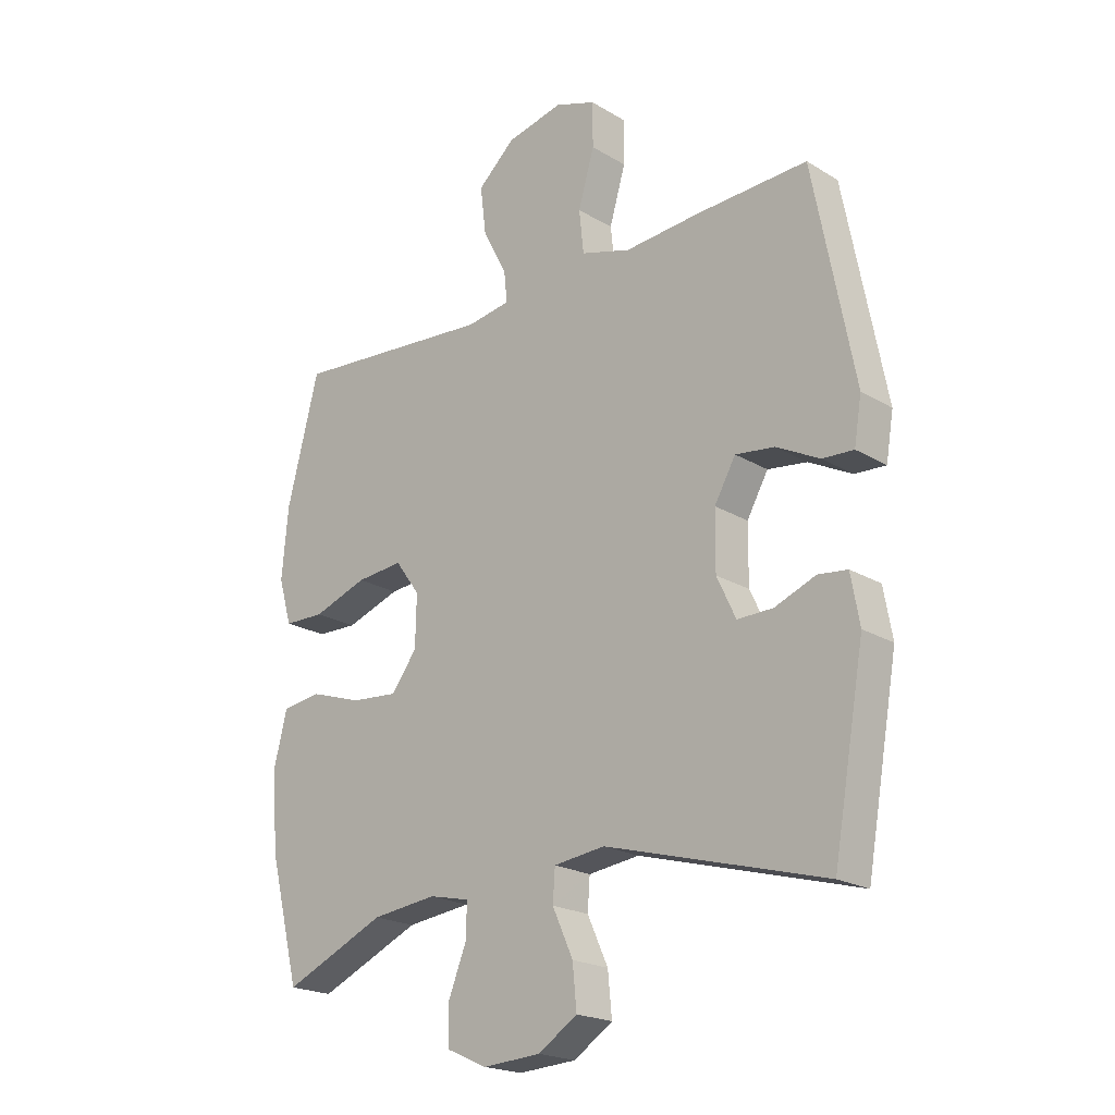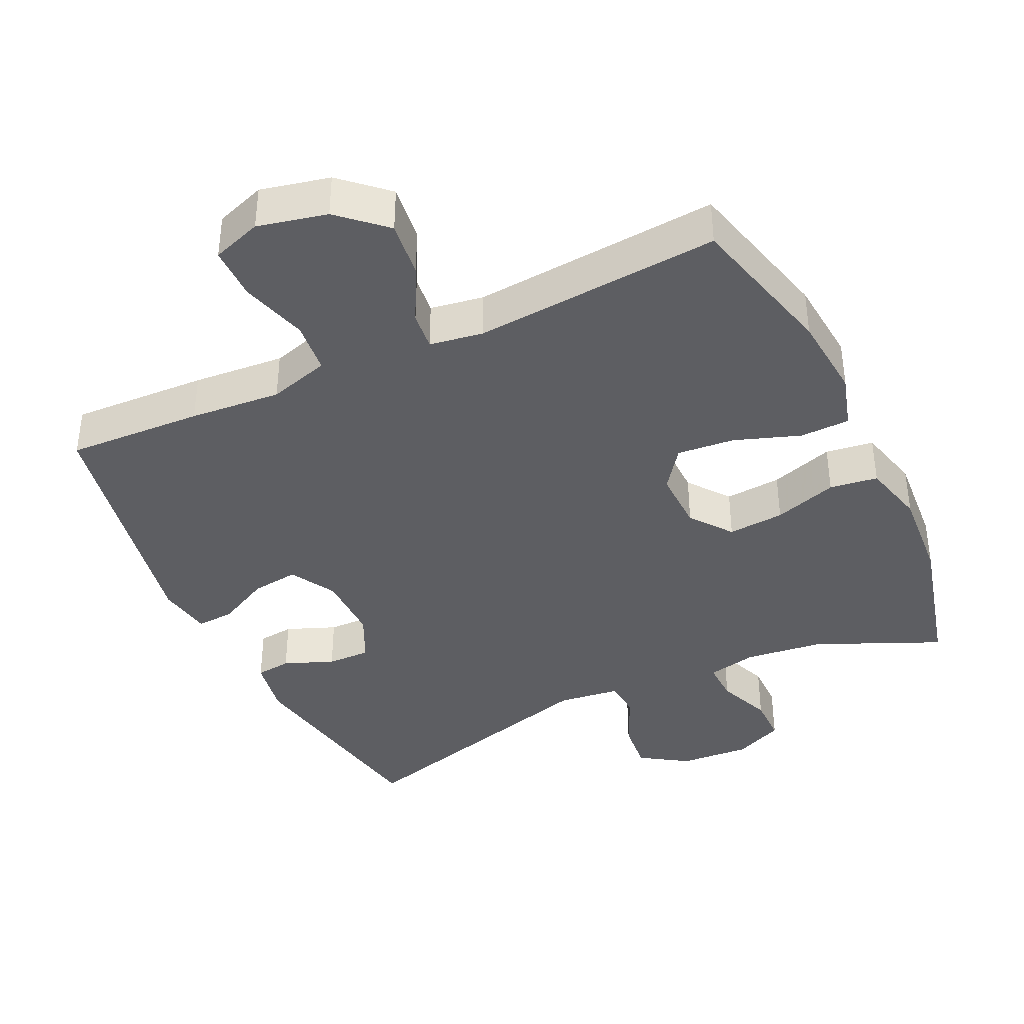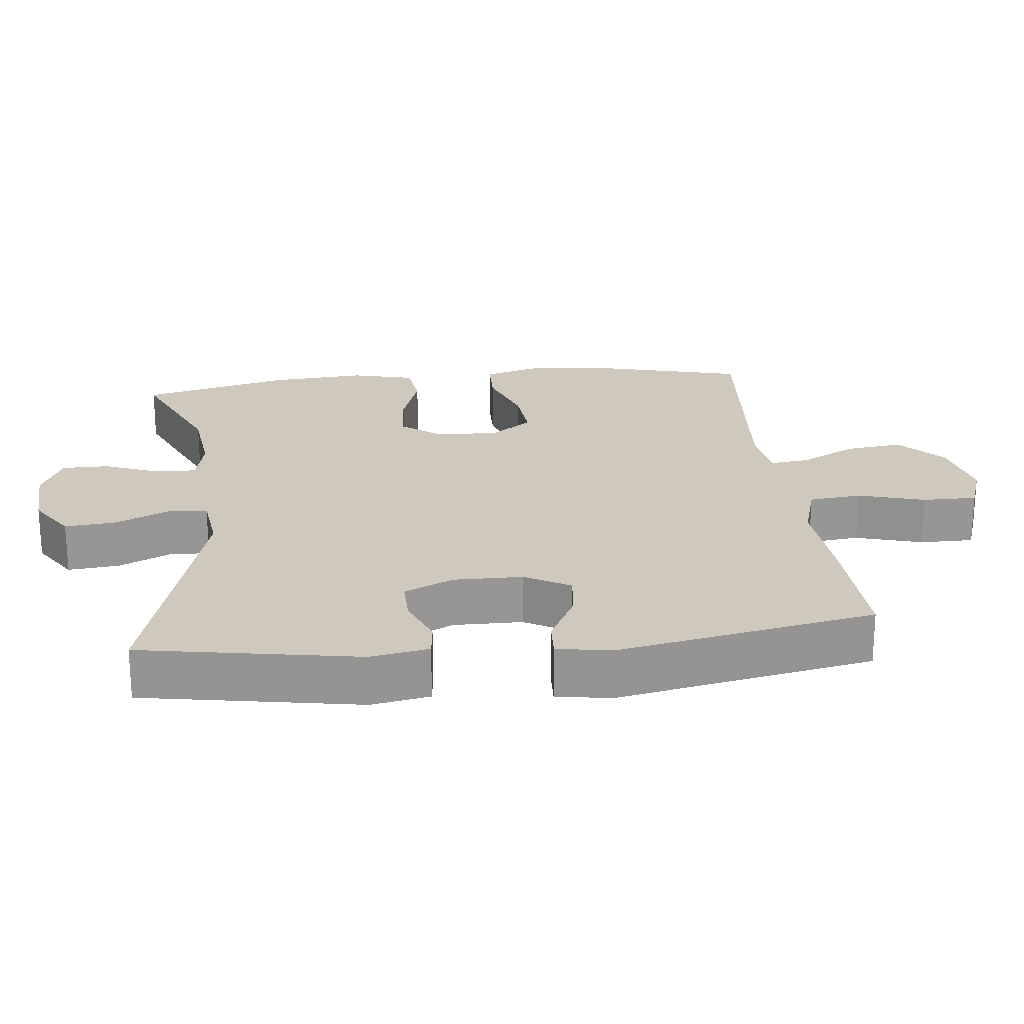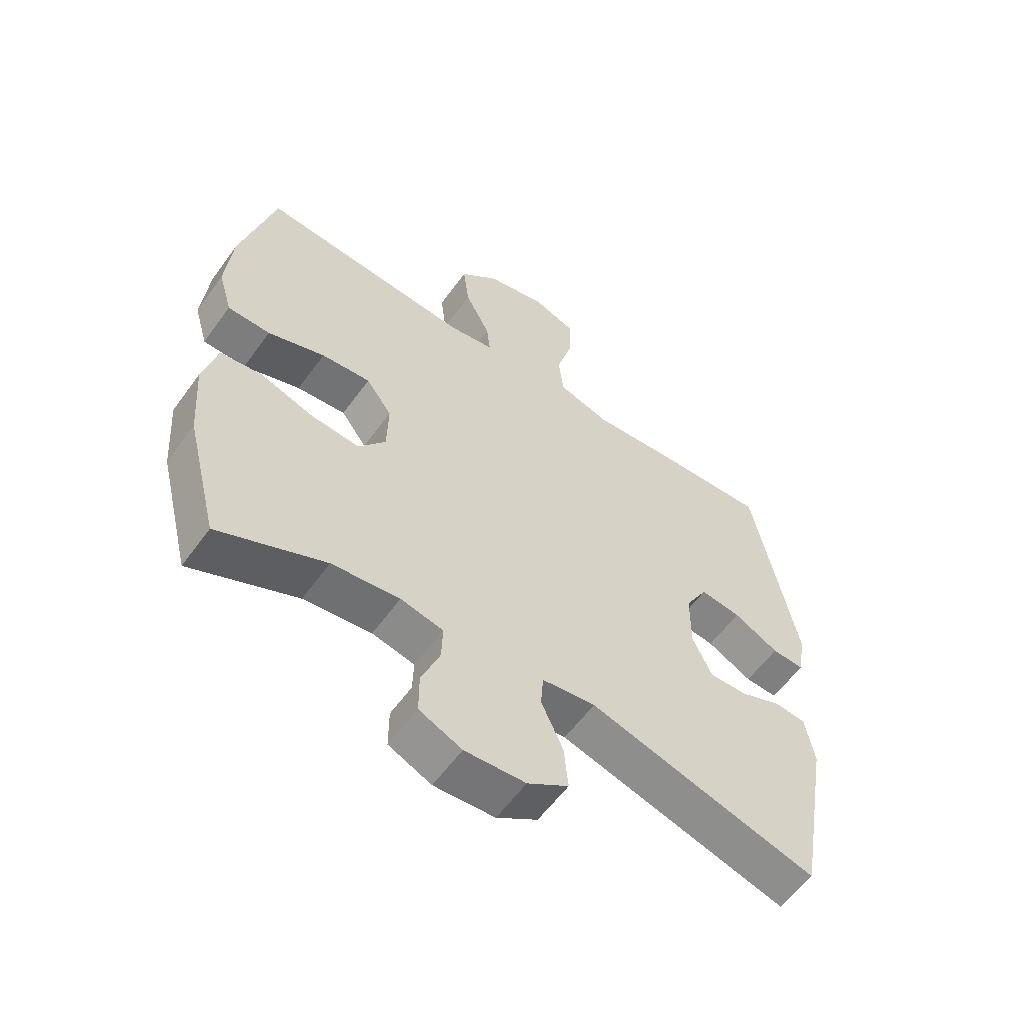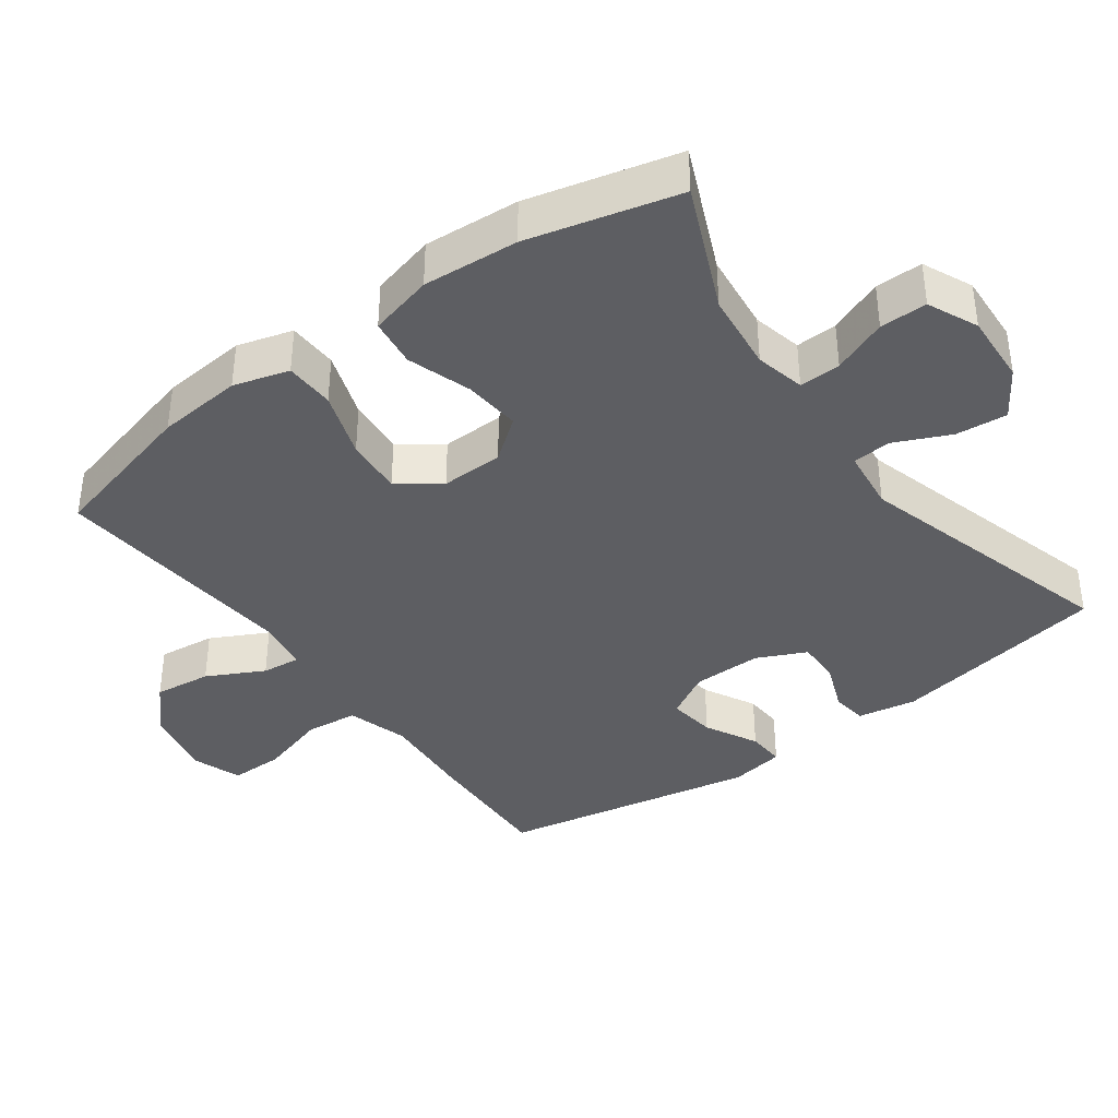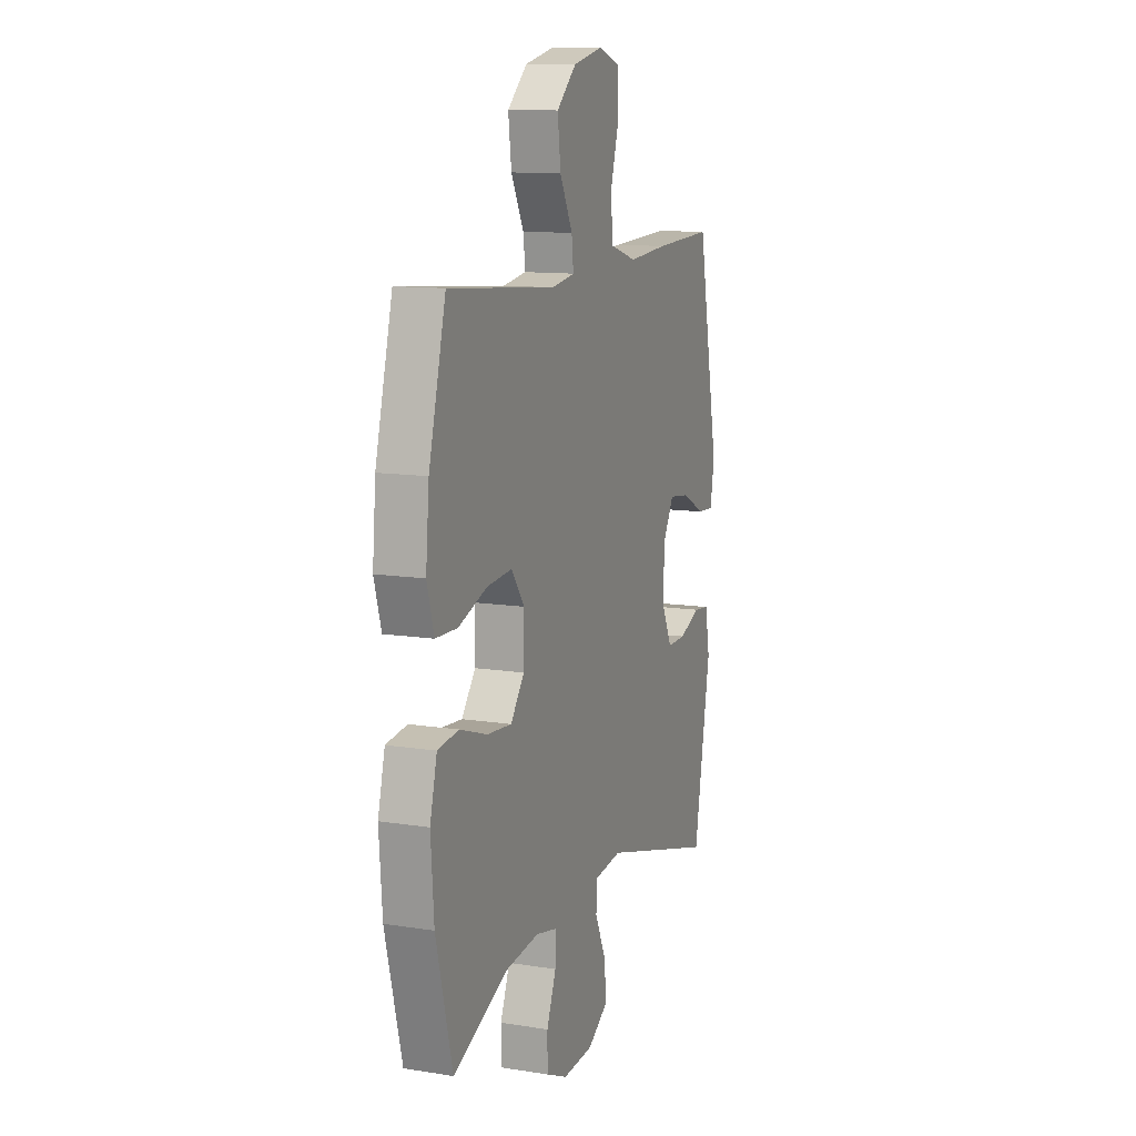
<metadata>
{"format":"obj","ext":"obj","renderer":"f3d","projection":"perspective","resolution":1024,"background":"white","views":[{"elev":-20.9,"azim":-137.0,"up":"+Z"},{"elev":-39.1,"azim":25.2,"up":"+Y"},{"elev":22.5,"azim":-96.3,"up":"+Y"},{"elev":-58.3,"azim":144.4,"up":"+Z"},{"elev":-38.5,"azim":126.3,"up":"+Y"},{"elev":11.7,"azim":110.8,"up":"+Z"}]}
</metadata>
<code>
v 0.5 0.07 -0.5
v 0.322 0.07 -0.422
v 0.209 0.07 -0.409
v 0.138 0.07 -0.425
v 0.14 0.07 -0.484
v 0.171 0.07 -0.562
v 0.171 0.07 -0.629
v 0.1 0.07 -0.661
v -0.001 0.07 -0.655
v -0.069 0.07 -0.611
v -0.062 0.07 -0.538
v -0.026 0.07 -0.459
v -0.03 0.07 -0.404
v -0.119 0.07 -0.393
v -0.5 0.07 -0.5
v -0.555 0.07 -0.19
v -0.54 0.07 -0.106
v -0.489 0.07 -0.1
v -0.418 0.07 -0.128
v -0.356 0.07 -0.129
v -0.323 0.07 -0.059
v -0.324 0.07 0.04
v -0.361 0.07 0.105
v -0.429 0.07 0.096
v -0.504 0.07 0.057
v -0.558 0.07 0.054
v -0.571 0.07 0.132
v -0.5 0.07 0.5
v -0.305 0.07 0.492
v -0.174 0.07 0.482
v -0.087 0.07 0.508
v -0.079 0.07 0.583
v -0.107 0.07 0.679
v -0.107 0.07 0.756
v -0.036 0.07 0.781
v 0.063 0.07 0.759
v 0.128 0.07 0.7
v 0.118 0.07 0.618
v 0.076 0.07 0.537
v 0.07 0.07 0.482
v 0.146 0.07 0.47
v 0.5 0.07 0.5
v 0.556 0.07 0.282
v 0.567 0.07 0.16
v 0.544 0.07 0.081
v 0.473 0.07 0.079
v 0.378 0.07 0.112
v 0.296 0.07 0.119
v 0.253 0.07 0.06
v 0.255 0.07 -0.029
v 0.3 0.07 -0.088
v 0.381 0.07 -0.081
v 0.472 0.07 -0.051
v 0.541 0.07 -0.06
v 0.564 0.07 -0.151
v 0.554 0.07 -0.287
v 0.5 0 -0.5
v 0.322 0 -0.422
v 0.209 0 -0.409
v 0.138 0 -0.425
v 0.14 0 -0.484
v 0.171 0 -0.562
v 0.171 0 -0.629
v 0.1 0 -0.661
v -0.001 0 -0.655
v -0.069 0 -0.611
v -0.062 0 -0.538
v -0.026 0 -0.459
v -0.03 0 -0.404
v -0.119 0 -0.393
v -0.5 0 -0.5
v -0.555 0 -0.19
v -0.54 0 -0.106
v -0.489 0 -0.1
v -0.418 0 -0.128
v -0.356 0 -0.129
v -0.323 0 -0.059
v -0.324 0 0.04
v -0.361 0 0.105
v -0.429 0 0.096
v -0.504 0 0.057
v -0.558 0 0.054
v -0.571 0 0.132
v -0.5 0 0.5
v -0.305 0 0.492
v -0.174 0 0.482
v -0.087 0 0.508
v -0.079 0 0.583
v -0.107 0 0.679
v -0.107 0 0.756
v -0.036 0 0.781
v 0.063 0 0.759
v 0.128 0 0.7
v 0.118 0 0.618
v 0.076 0 0.537
v 0.07 0 0.482
v 0.146 0 0.47
v 0.5 0 0.5
v 0.556 0 0.282
v 0.567 0 0.16
v 0.544 0 0.081
v 0.473 0 0.079
v 0.378 0 0.112
v 0.296 0 0.119
v 0.253 0 0.06
v 0.255 0 -0.029
v 0.3 0 -0.088
v 0.381 0 -0.081
v 0.472 0 -0.051
v 0.541 0 -0.06
v 0.564 0 -0.151
v 0.554 0 -0.287
f 56 1 2
f 55 56 2
f 54 55 2
f 53 54 2
f 52 53 2
f 51 52 2 3
f 50 51 3 4
f 49 50 4
f 45 46 47
f 44 45 47
f 43 44 47
f 42 43 47
f 41 42 47
f 40 41 47 48
f 37 38 39
f 36 37 39
f 35 36 39
f 34 35 39
f 33 34 39
f 32 33 39
f 31 32 39 40
f 40 48 49
f 31 40 49
f 30 31 49
f 28 29 30
f 27 28 30
f 26 27 30
f 25 26 30
f 24 25 30
f 17 18 19
f 16 17 19
f 15 16 19
f 14 15 19
f 13 14 19 20
f 10 11 12
f 9 10 12
f 8 9 12
f 7 8 12
f 6 7 12
f 5 6 12
f 4 5 12 13
f 13 20 21
f 4 13 21
f 49 4 21
f 23 24 30
f 22 23 30 49
f 21 22 49
f 58 57 112
f 58 112 111
f 58 111 110
f 58 110 109
f 58 109 108
f 59 58 108 107
f 60 59 107 106
f 60 106 105
f 103 102 101
f 103 101 100
f 103 100 99
f 103 99 98
f 103 98 97
f 104 103 97 96
f 95 94 93
f 95 93 92
f 95 92 91
f 95 91 90
f 95 90 89
f 95 89 88
f 96 95 88 87
f 105 104 96
f 105 96 87
f 105 87 86
f 86 85 84
f 86 84 83
f 86 83 82
f 86 82 81
f 86 81 80
f 75 74 73
f 75 73 72
f 75 72 71
f 75 71 70
f 76 75 70 69
f 68 67 66
f 68 66 65
f 68 65 64
f 68 64 63
f 68 63 62
f 68 62 61
f 69 68 61 60
f 77 76 69
f 77 69 60
f 77 60 105
f 86 80 79
f 105 86 79 78
f 105 78 77
f 1 57 58 2
f 2 58 59 3
f 3 59 60 4
f 4 60 61 5
f 5 61 62 6
f 6 62 63 7
f 7 63 64 8
f 8 64 65 9
f 9 65 66 10
f 10 66 67 11
f 11 67 68 12
f 12 68 69 13
f 13 69 70 14
f 14 70 71 15
f 15 71 72 16
f 16 72 73 17
f 17 73 74 18
f 18 74 75 19
f 19 75 76 20
f 20 76 77 21
f 21 77 78 22
f 22 78 79 23
f 23 79 80 24
f 24 80 81 25
f 25 81 82 26
f 26 82 83 27
f 27 83 84 28
f 28 84 85 29
f 29 85 86 30
f 30 86 87 31
f 31 87 88 32
f 32 88 89 33
f 33 89 90 34
f 34 90 91 35
f 35 91 92 36
f 36 92 93 37
f 37 93 94 38
f 38 94 95 39
f 39 95 96 40
f 40 96 97 41
f 41 97 98 42
f 42 98 99 43
f 43 99 100 44
f 44 100 101 45
f 45 101 102 46
f 46 102 103 47
f 47 103 104 48
f 48 104 105 49
f 49 105 106 50
f 50 106 107 51
f 51 107 108 52
f 52 108 109 53
f 53 109 110 54
f 54 110 111 55
f 55 111 112 56
f 56 112 57 1

</code>
